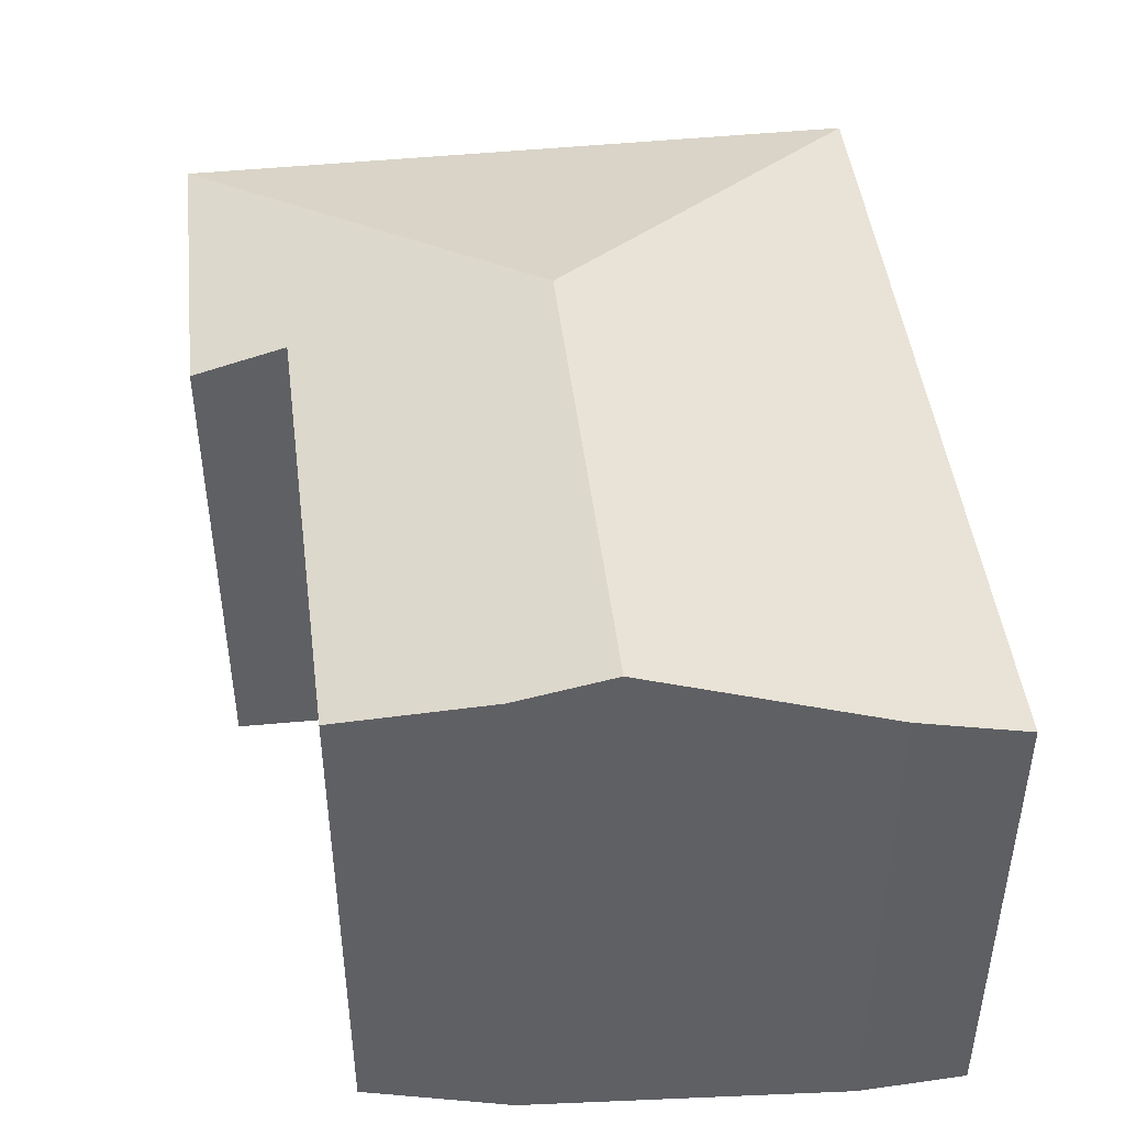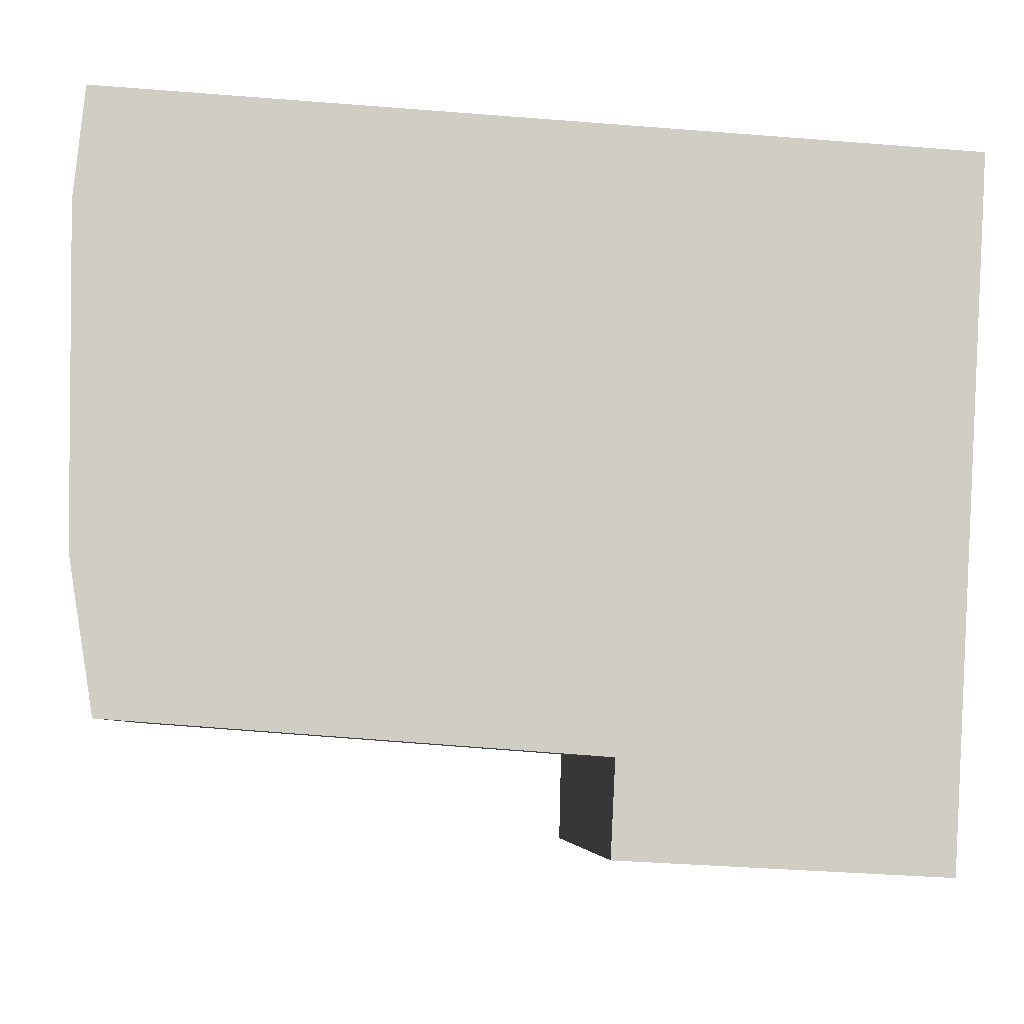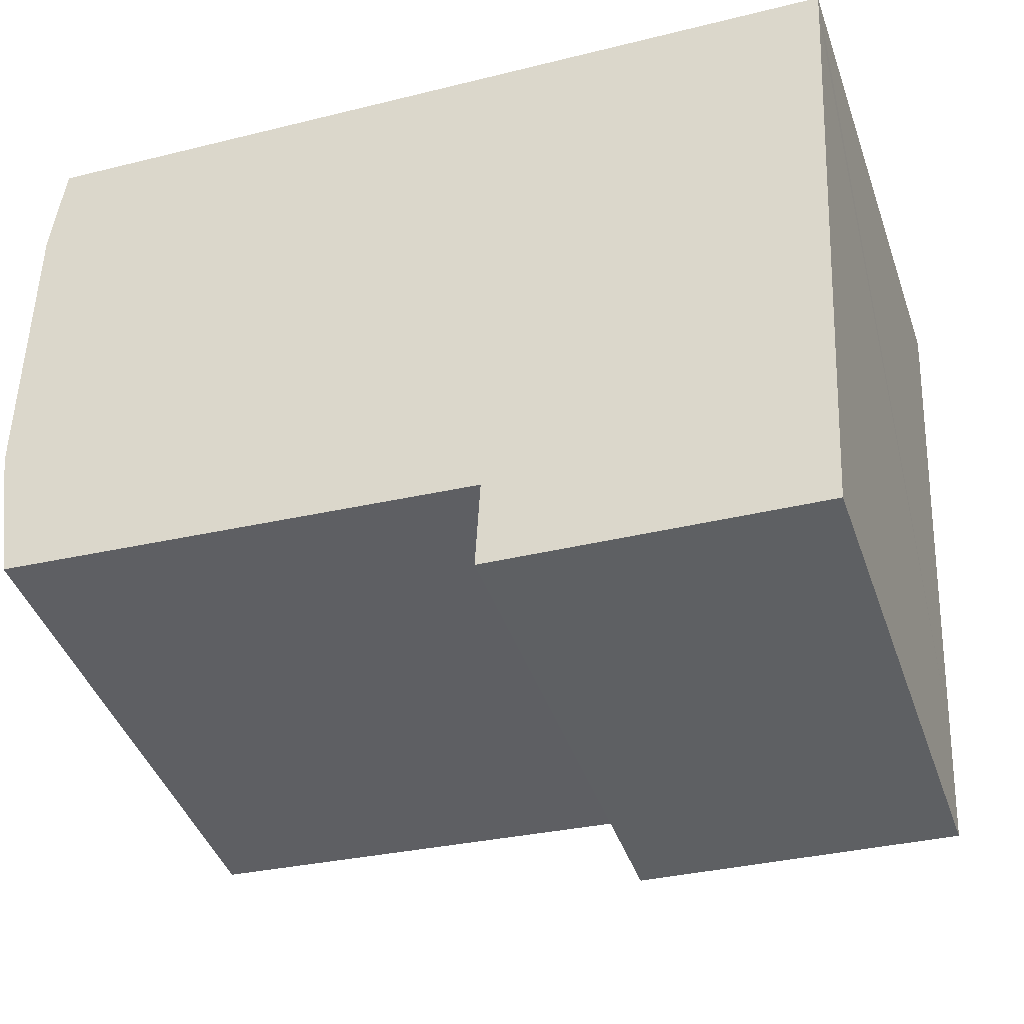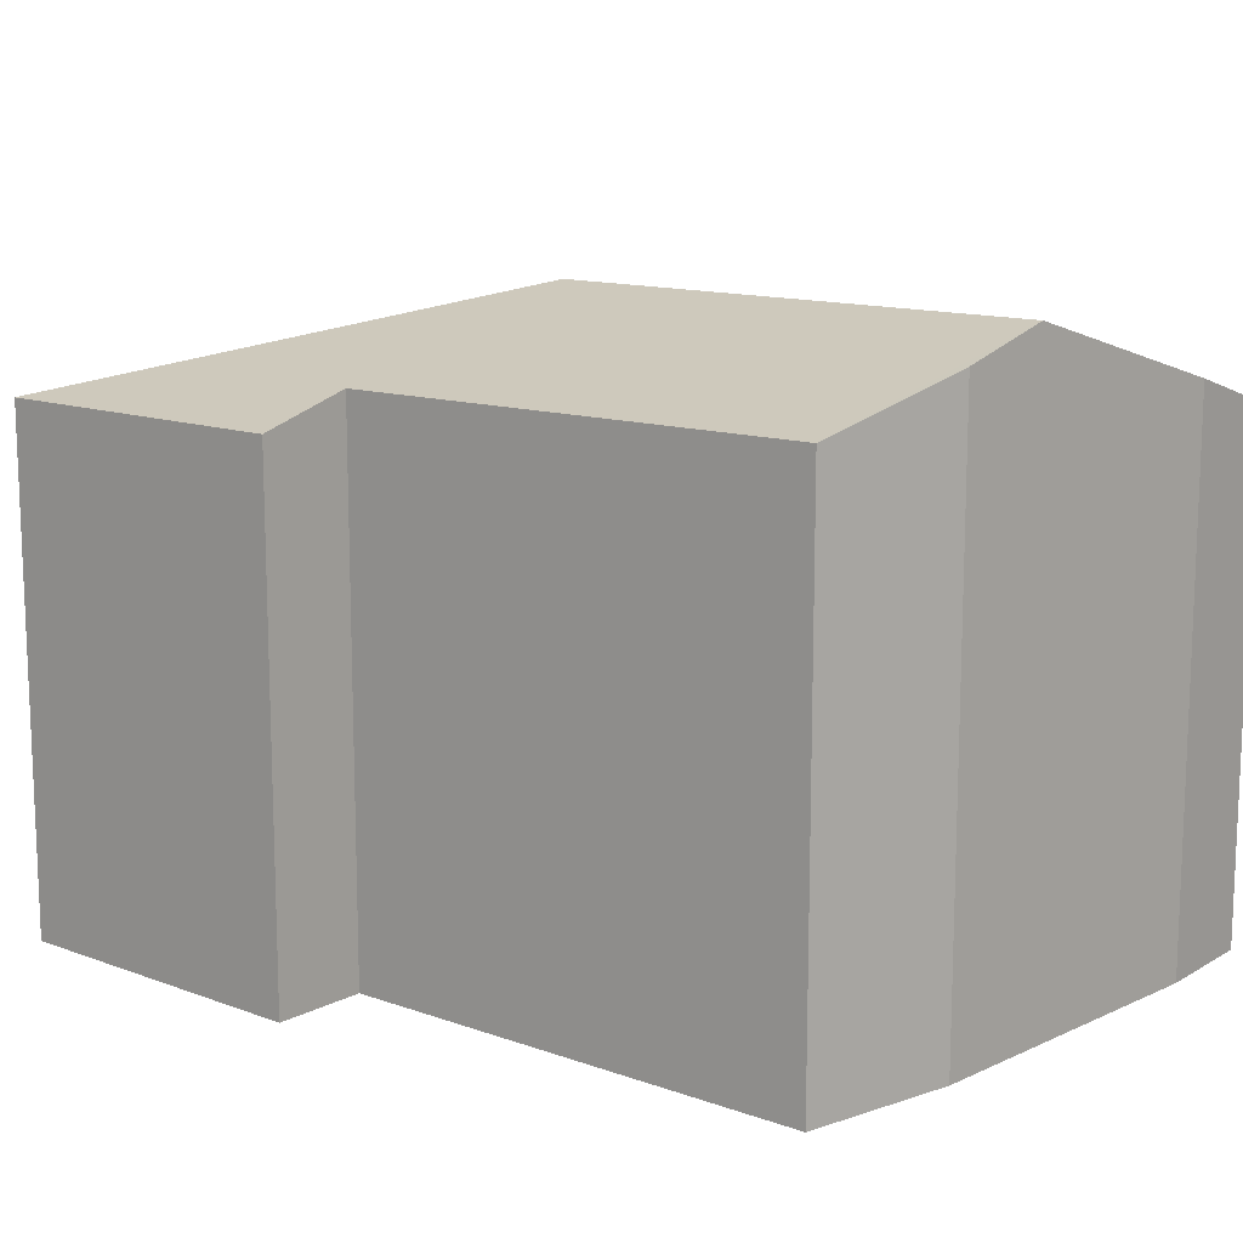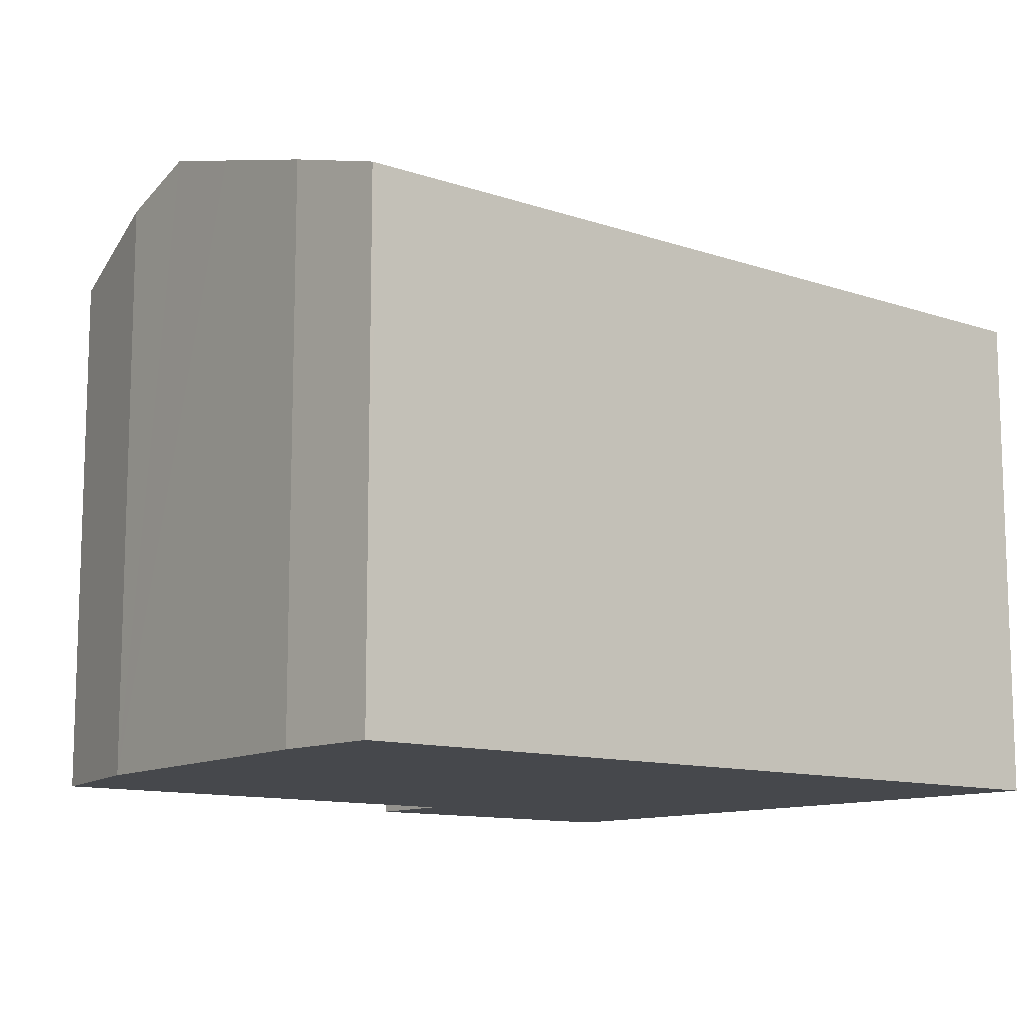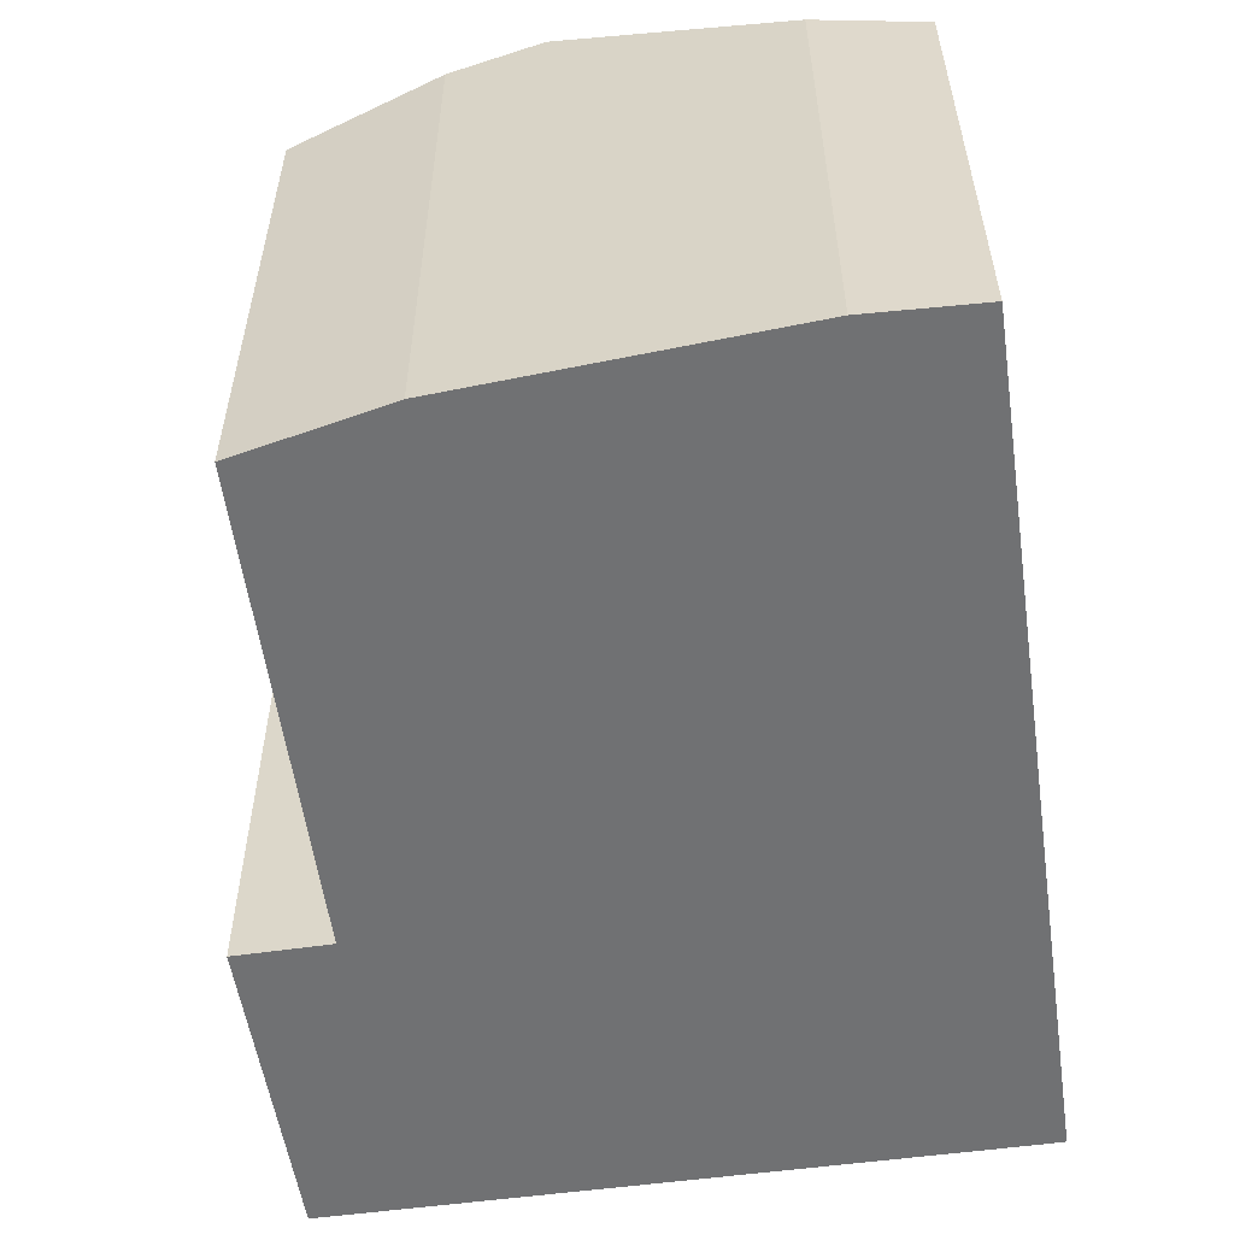
<metadata>
{"format":"obj","ext":"obj","renderer":"f3d","projection":"perspective","resolution":1024,"background":"white","views":[{"elev":45.2,"azim":-93.3,"up":"+Y"},{"elev":-5.6,"azim":-4.2,"up":"+Z"},{"elev":-43.0,"azim":18.7,"up":"+Z"},{"elev":12.8,"azim":-136.5,"up":"+Y"},{"elev":-11.4,"azim":-36.2,"up":"+Y"},{"elev":-55.1,"azim":-78.3,"up":"+Y"}]}
</metadata>
<code>
v  9.55 11.61 -5.033
v  15.87 9.684 -9.68
v  15.73 9.685 -11.98
v  16.5 9.684 0.629
v  16.53 9.684 1.175
v  9.666 10.21 -9.85
v  9.575 9.681 -11.65
v  0.515 10.25 -9.171
v  0.042 11.61 -4.493
v  0.058 11.09 -6.276
v  0.216 9.684 2.102
v  0.024 11.06 -2.613
v  0 10.3 6.306e-16
v  0.31 9.684 2.097
v  9.666 6.031e-16 -9.85
v  9.575 7.134e-16 -11.65
v  0.058 3.843e-16 -6.276
v  0.515 5.616e-16 -9.171
v  0.024 1.6e-16 -2.613
v  0 0 0
v  0.042 2.751e-16 -4.493
v  0.216 -1.287e-16 2.102
v  15.73 7.339e-16 -11.98
v  16.53 -7.195e-17 1.175
v  0.31 -1.284e-16 2.097
v  16.5 -3.852e-17 0.629
v  15.87 5.927e-16 -9.68
g defaultobject
f 1 2 3
f 2 1 4
f 4 1 5
f 3 6 1
f 6 3 7
f 1 6 8
f 1 8 9
f 9 8 10
f 11 12 13
f 12 11 14
f 12 14 9
f 9 14 5
f 9 5 1
f 7 15 6
f 15 7 16
f 8 17 10
f 17 8 18
f 17 9 10
f 9 17 12
f 12 17 13
f 13 17 19
f 13 19 20
f 19 17 21
f 20 11 13
f 11 20 22
f 6 18 8
f 18 6 15
f 23 7 3
f 7 23 16
f 22 14 11
f 14 22 5
f 5 22 24
f 24 22 25
f 24 4 5
f 4 24 2
f 2 24 26
f 2 26 27
f 2 27 3
f 3 27 23
f 23 15 16
f 19 22 20
f 22 19 21
f 22 21 25
f 25 21 17
f 25 17 24
f 24 17 18
f 24 18 15
f 24 15 23
f 24 23 27
f 24 27 26

</code>
